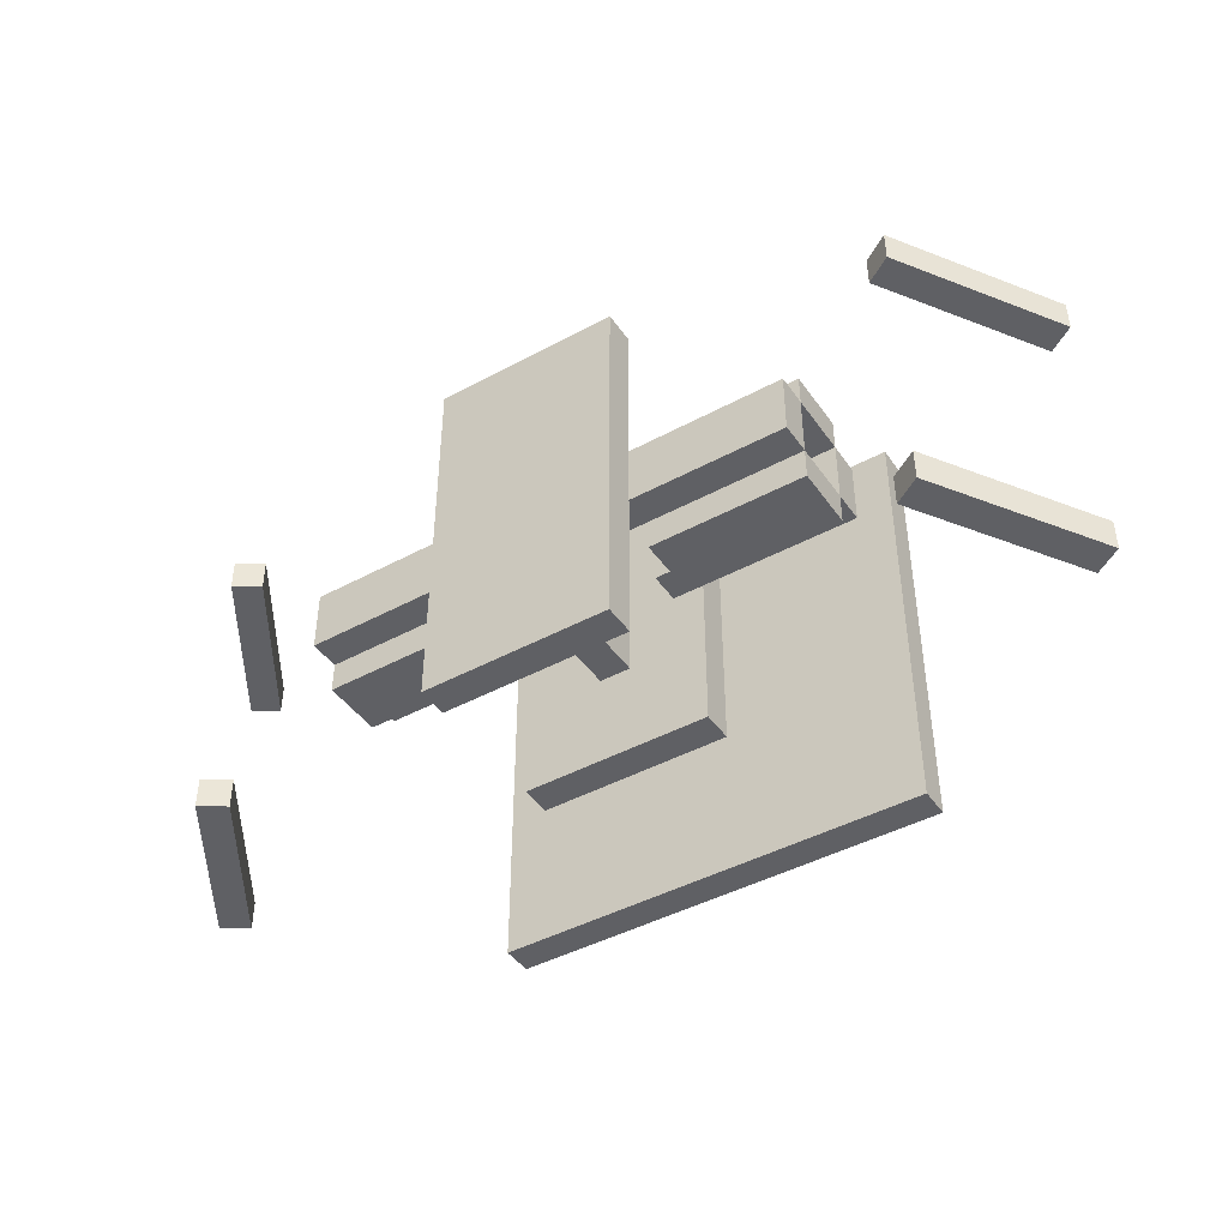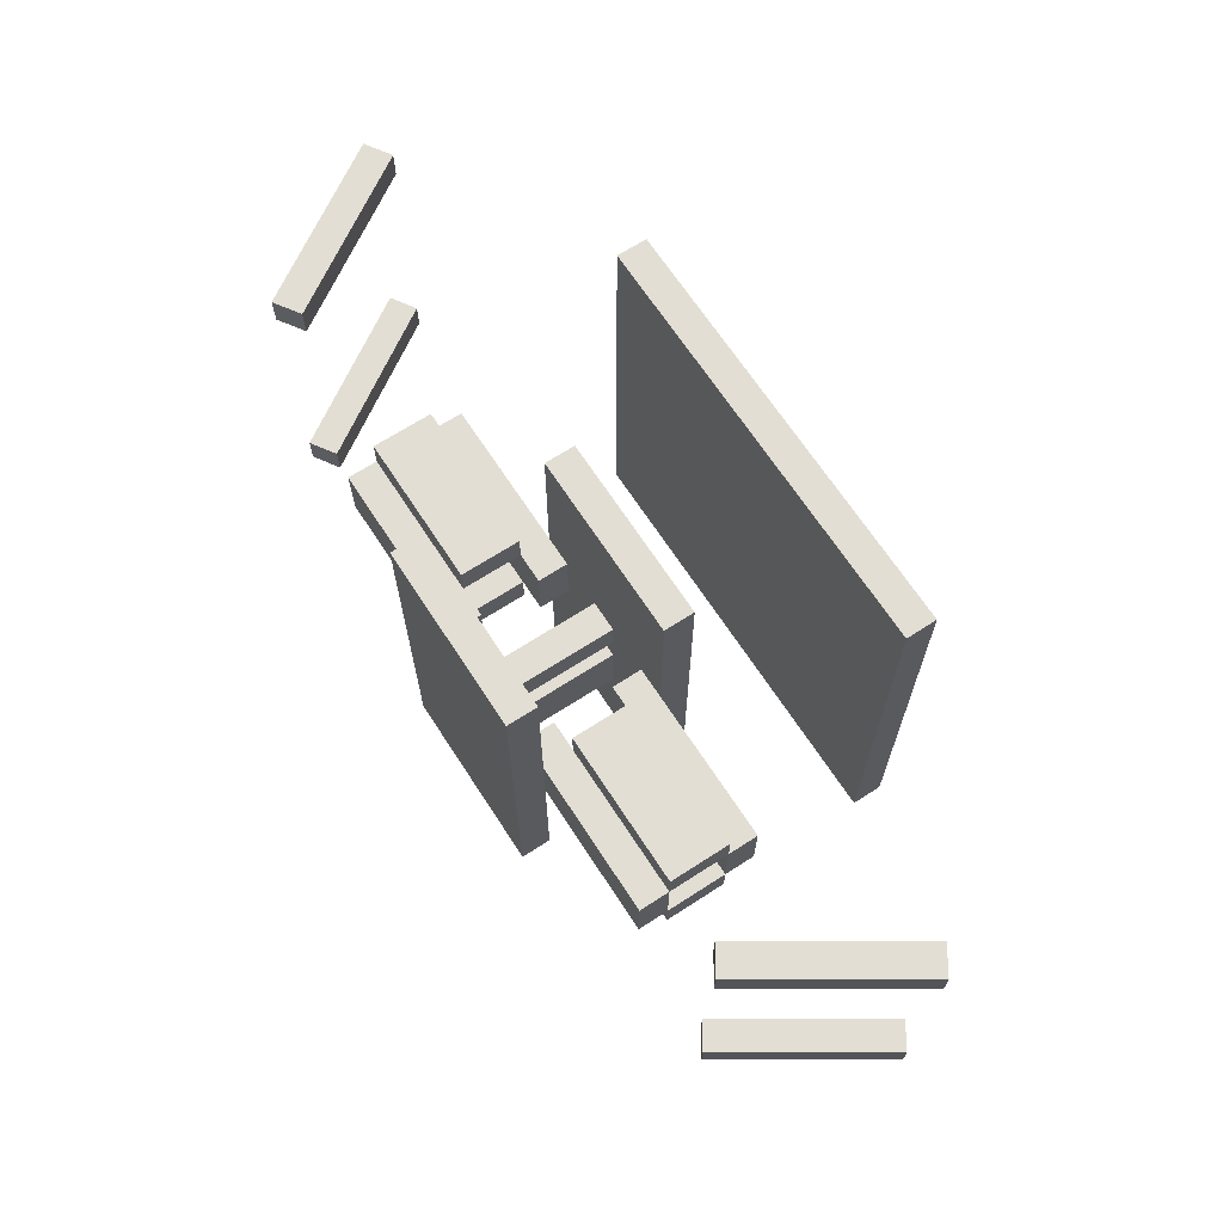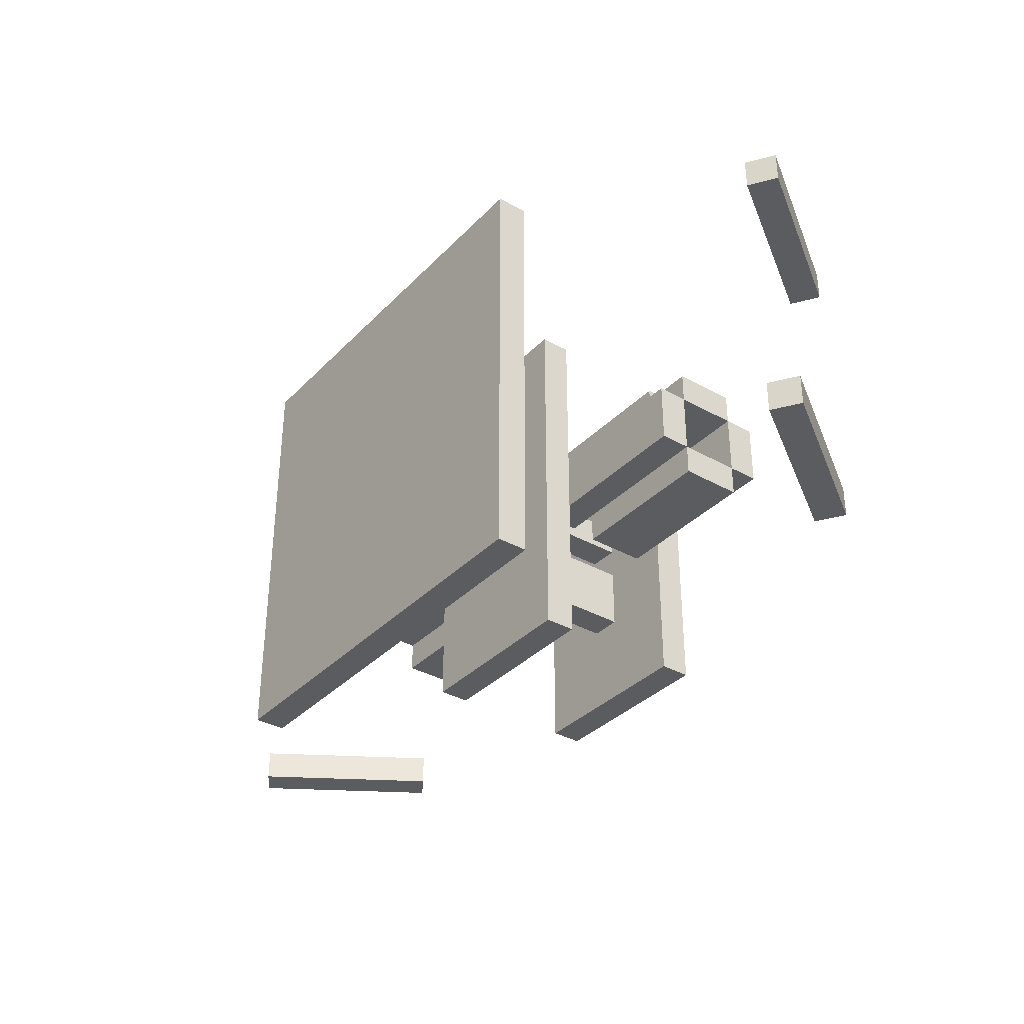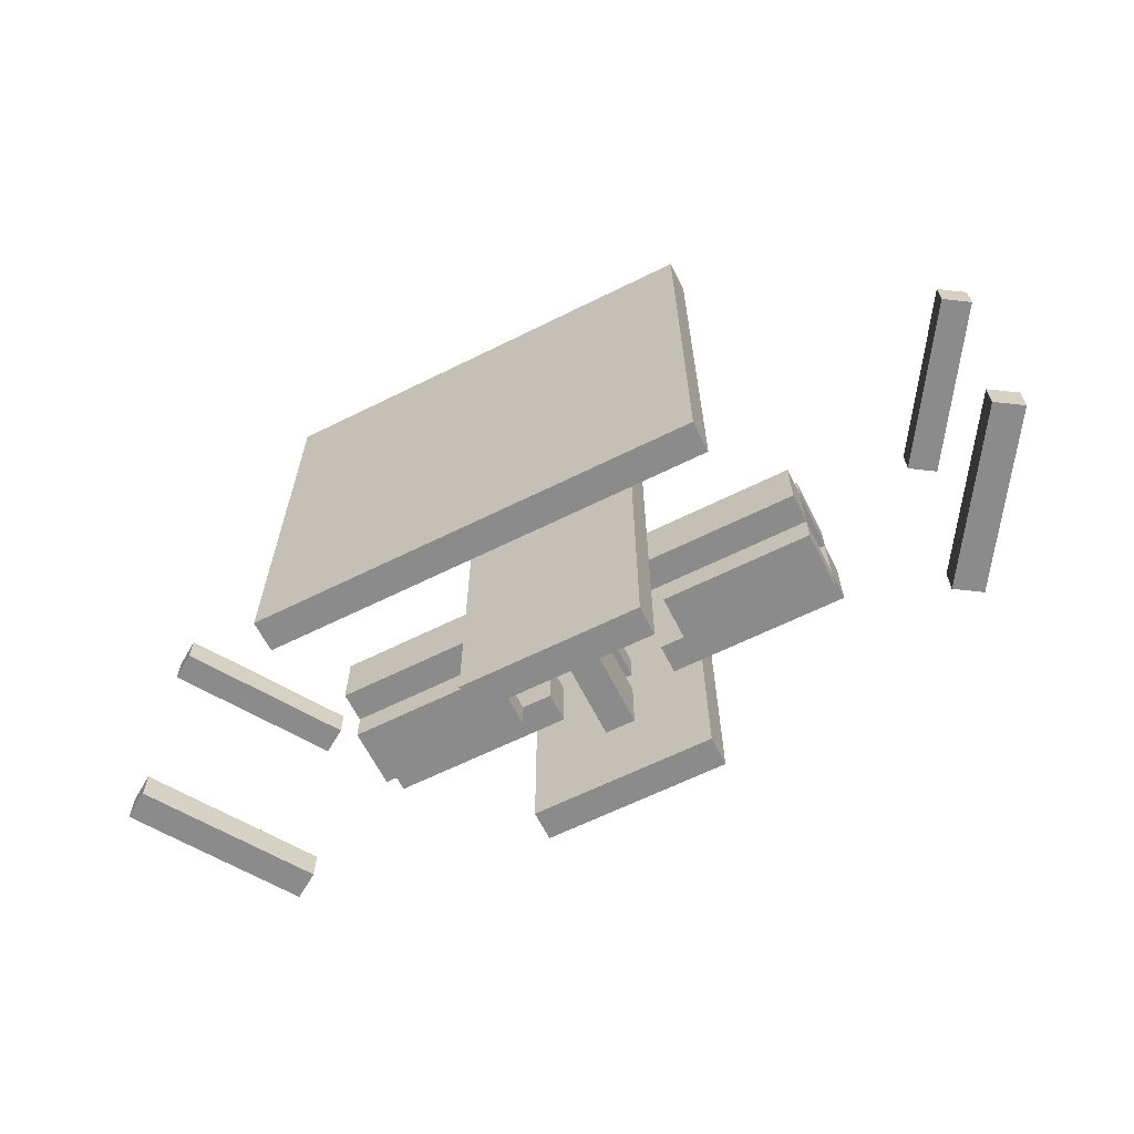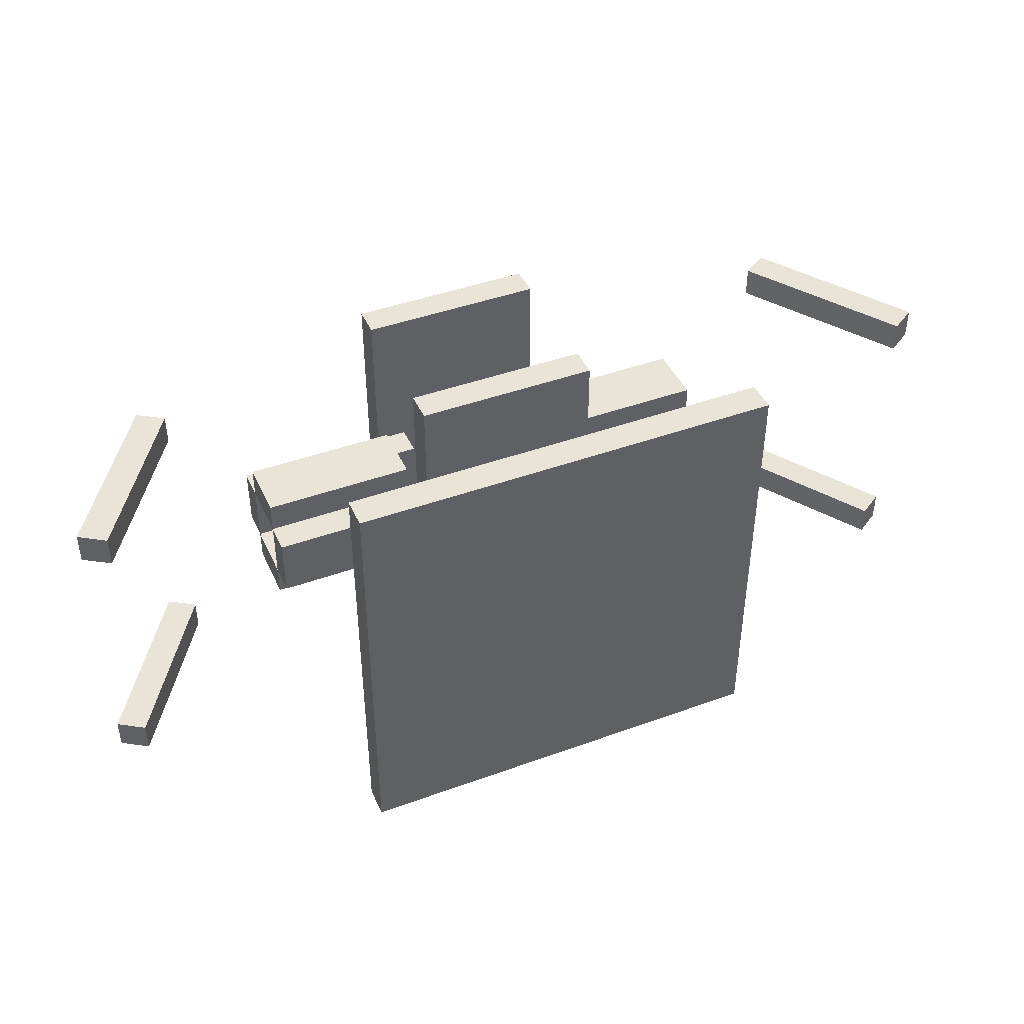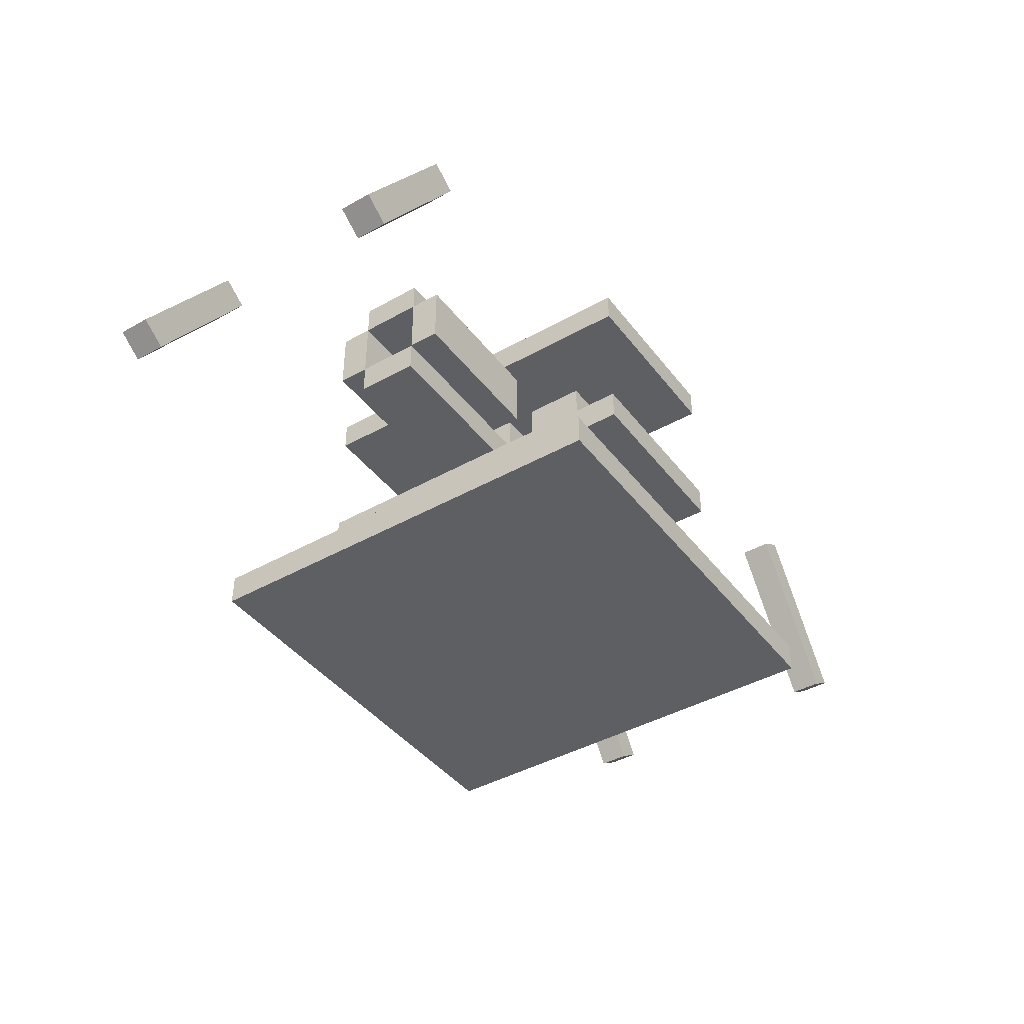
<metadata>
{"format":"obj","ext":"obj","renderer":"f3d","projection":"perspective","resolution":1024,"background":"white","views":[{"elev":-43.8,"azim":-147.5,"up":"+Z"},{"elev":67.2,"azim":-123.0,"up":"+Z"},{"elev":-35.0,"azim":53.0,"up":"+Z"},{"elev":-63.9,"azim":26.6,"up":"+Z"},{"elev":43.2,"azim":-23.3,"up":"+Z"},{"elev":-42.0,"azim":124.1,"up":"+Y"}]}
</metadata>
<code>
v 0.125 -0.875 -0.0625
v 0.5 -0.875 -0.0625
v 0.5 -0.9375 -0.0625
v 0.125 -0.9375 -0.0625
v 0.125 -0.875 0.0625
v 0.5 -0.875 0.0625
v 0.5 -0.9375 0.0625
v 0.125 -0.9375 0.0625
f 1 4 3 2
f 6 7 8 5
f 5 1 2 6
f 4 8 7 3
f 6 2 3 7
f 5 8 4 1
v 0.125 -1.062 -0.0625
v 0.5 -1.062 -0.0625
v 0.5 -1.125 -0.0625
v 0.125 -1.125 -0.0625
v 0.125 -1.062 0.0625
v 0.5 -1.062 0.0625
v 0.5 -1.125 0.0625
v 0.125 -1.125 0.0625
f 9 12 11 10
f 14 15 16 13
f 13 9 10 14
f 12 16 15 11
f 14 10 11 15
f 13 16 12 9
v 0.1875 -0.9375 -0.125
v 0.5 -0.9375 -0.125
v 0.5 -1.062 -0.125
v 0.1875 -1.062 -0.125
v 0.1875 -0.9375 -0.0625
v 0.5 -0.9375 -0.0625
v 0.5 -1.062 -0.0625
v 0.1875 -1.062 -0.0625
f 17 20 19 18
f 22 23 24 21
f 21 17 18 22
f 20 24 23 19
f 22 18 19 23
f 21 24 20 17
v 0.1875 -0.9375 0.0625
v 0.5 -0.9375 0.0625
v 0.5 -1.062 0.0625
v 0.1875 -1.062 0.0625
v 0.1875 -0.9375 0.125
v 0.5 -0.9375 0.125
v 0.5 -1.062 0.125
v 0.1875 -1.062 0.125
f 25 28 27 26
f 30 31 32 29
f 29 25 26 30
f 28 32 31 27
f 30 26 27 31
f 29 32 28 25
v -0.5 -0.875 -0.0625
v -0.125 -0.875 -0.0625
v -0.125 -0.9375 -0.0625
v -0.5 -0.9375 -0.0625
v -0.5 -0.875 0.0625
v -0.125 -0.875 0.0625
v -0.125 -0.9375 0.0625
v -0.5 -0.9375 0.0625
f 33 36 35 34
f 38 39 40 37
f 37 33 34 38
f 36 40 39 35
f 38 34 35 39
f 37 40 36 33
v -0.5 -1.062 -0.0625
v -0.125 -1.062 -0.0625
v -0.125 -1.125 -0.0625
v -0.5 -1.125 -0.0625
v -0.5 -1.062 0.0625
v -0.125 -1.062 0.0625
v -0.125 -1.125 0.0625
v -0.5 -1.125 0.0625
f 41 44 43 42
f 46 47 48 45
f 45 41 42 46
f 44 48 47 43
f 46 42 43 47
f 45 48 44 41
v -0.5 -0.9375 -0.125
v -0.1875 -0.9375 -0.125
v -0.1875 -1.062 -0.125
v -0.5 -1.062 -0.125
v -0.5 -0.9375 -0.0625
v -0.1875 -0.9375 -0.0625
v -0.1875 -1.062 -0.0625
v -0.5 -1.062 -0.0625
f 49 52 51 50
f 54 55 56 53
f 53 49 50 54
f 52 56 55 51
f 54 50 51 55
f 53 56 52 49
v -0.5 -0.9375 0.0625
v -0.1875 -0.9375 0.0625
v -0.1875 -1.062 0.0625
v -0.5 -1.062 0.0625
v -0.5 -0.9375 0.125
v -0.1875 -0.9375 0.125
v -0.1875 -1.062 0.125
v -0.5 -1.062 0.125
f 57 60 59 58
f 62 63 64 61
f 61 57 58 62
f 60 64 63 59
f 62 58 59 63
f 61 64 60 57
v -0.03125 -0.875 0
v 0.03125 -0.875 0
v 0.03125 -1.125 0
v -0.03125 -1.125 0
v -0.03125 -0.875 0.0625
v 0.03125 -0.875 0.0625
v 0.03125 -1.125 0.0625
v -0.03125 -1.125 0.0625
f 65 68 67 66
f 70 71 72 69
f 69 65 66 70
f 68 72 71 67
f 70 66 67 71
f 69 72 68 65
v -0.4375 -1.438 -0.4375
v 0.4375 -1.438 -0.4375
v 0.4375 -1.5 -0.4375
v -0.4375 -1.5 -0.4375
v -0.4375 -1.438 0.4375
v 0.4375 -1.438 0.4375
v 0.4375 -1.5 0.4375
v -0.4375 -1.5 0.4375
f 73 76 75 74
f 78 79 80 77
f 77 73 74 78
f 76 80 79 75
f 78 74 75 79
f 77 80 76 73
v -0.1875 -1.125 -0.375
v 0.1875 -1.125 -0.375
v 0.1875 -1.188 -0.375
v -0.1875 -1.188 -0.375
v -0.1875 -1.125 0.375
v 0.1875 -1.125 0.375
v 0.1875 -1.188 0.375
v -0.1875 -1.188 0.375
f 81 84 83 82
f 86 87 88 85
f 85 81 82 86
f 84 88 87 83
f 86 82 83 87
f 85 88 84 81
v -0.7175 -0.8755 0.25
v -0.6651 -0.9095 0.25
v -0.8693 -1.224 0.25
v -0.9217 -1.19 0.25
v -0.7175 -0.8755 0.3125
v -0.6651 -0.9095 0.3125
v -0.8693 -1.224 0.3125
v -0.9217 -1.19 0.3125
f 89 92 91 90
f 94 95 96 93
f 93 89 90 94
f 92 96 95 91
f 94 90 91 95
f 93 96 92 89
v -0.7175 -0.8755 -0.3125
v -0.6651 -0.9095 -0.3125
v -0.8693 -1.224 -0.3125
v -0.9217 -1.19 -0.3125
v -0.7175 -0.8755 -0.25
v -0.6651 -0.9095 -0.25
v -0.8693 -1.224 -0.25
v -0.9217 -1.19 -0.25
f 97 100 99 98
f 102 103 104 101
f 101 97 98 102
f 100 104 103 99
f 102 98 99 103
f 101 104 100 97
v 0.7099 -0.9325 0.25
v 0.7623 -0.8985 0.25
v 0.9665 -1.213 0.25
v 0.9141 -1.247 0.25
v 0.7099 -0.9325 0.3125
v 0.7623 -0.8985 0.3125
v 0.9665 -1.213 0.3125
v 0.9141 -1.247 0.3125
f 105 108 107 106
f 110 111 112 109
f 109 105 106 110
f 108 112 111 107
f 110 106 107 111
f 109 112 108 105
v 0.7099 -0.9325 -0.3125
v 0.7623 -0.8985 -0.3125
v 0.9665 -1.213 -0.3125
v 0.9141 -1.247 -0.3125
v 0.7099 -0.9325 -0.25
v 0.7623 -0.8985 -0.25
v 0.9665 -1.213 -0.25
v 0.9141 -1.247 -0.25
f 113 116 115 114
f 118 119 120 117
f 117 113 114 118
f 116 120 119 115
f 118 114 115 119
f 117 120 116 113
v -0.1875 -0.8125 -0.375
v 0.1875 -0.8125 -0.375
v 0.1875 -0.875 -0.375
v -0.1875 -0.875 -0.375
v -0.1875 -0.8125 0.375
v 0.1875 -0.8125 0.375
v 0.1875 -0.875 0.375
v -0.1875 -0.875 0.375
f 121 124 123 122
f 126 127 128 125
f 125 121 122 126
f 124 128 127 123
f 126 122 123 127
f 125 128 124 121
v -0.03125 -0.875 -0.1875
v 0.03125 -0.875 -0.1875
v 0.03125 -1.125 -0.1875
v -0.03125 -1.125 -0.1875
v -0.03125 -0.875 -0.0625
v 0.03125 -0.875 -0.0625
v 0.03125 -1.125 -0.0625
v -0.03125 -1.125 -0.0625
f 129 132 131 130
f 134 135 136 133
f 133 129 130 134
f 132 136 135 131
f 134 130 131 135
f 133 136 132 129

</code>
